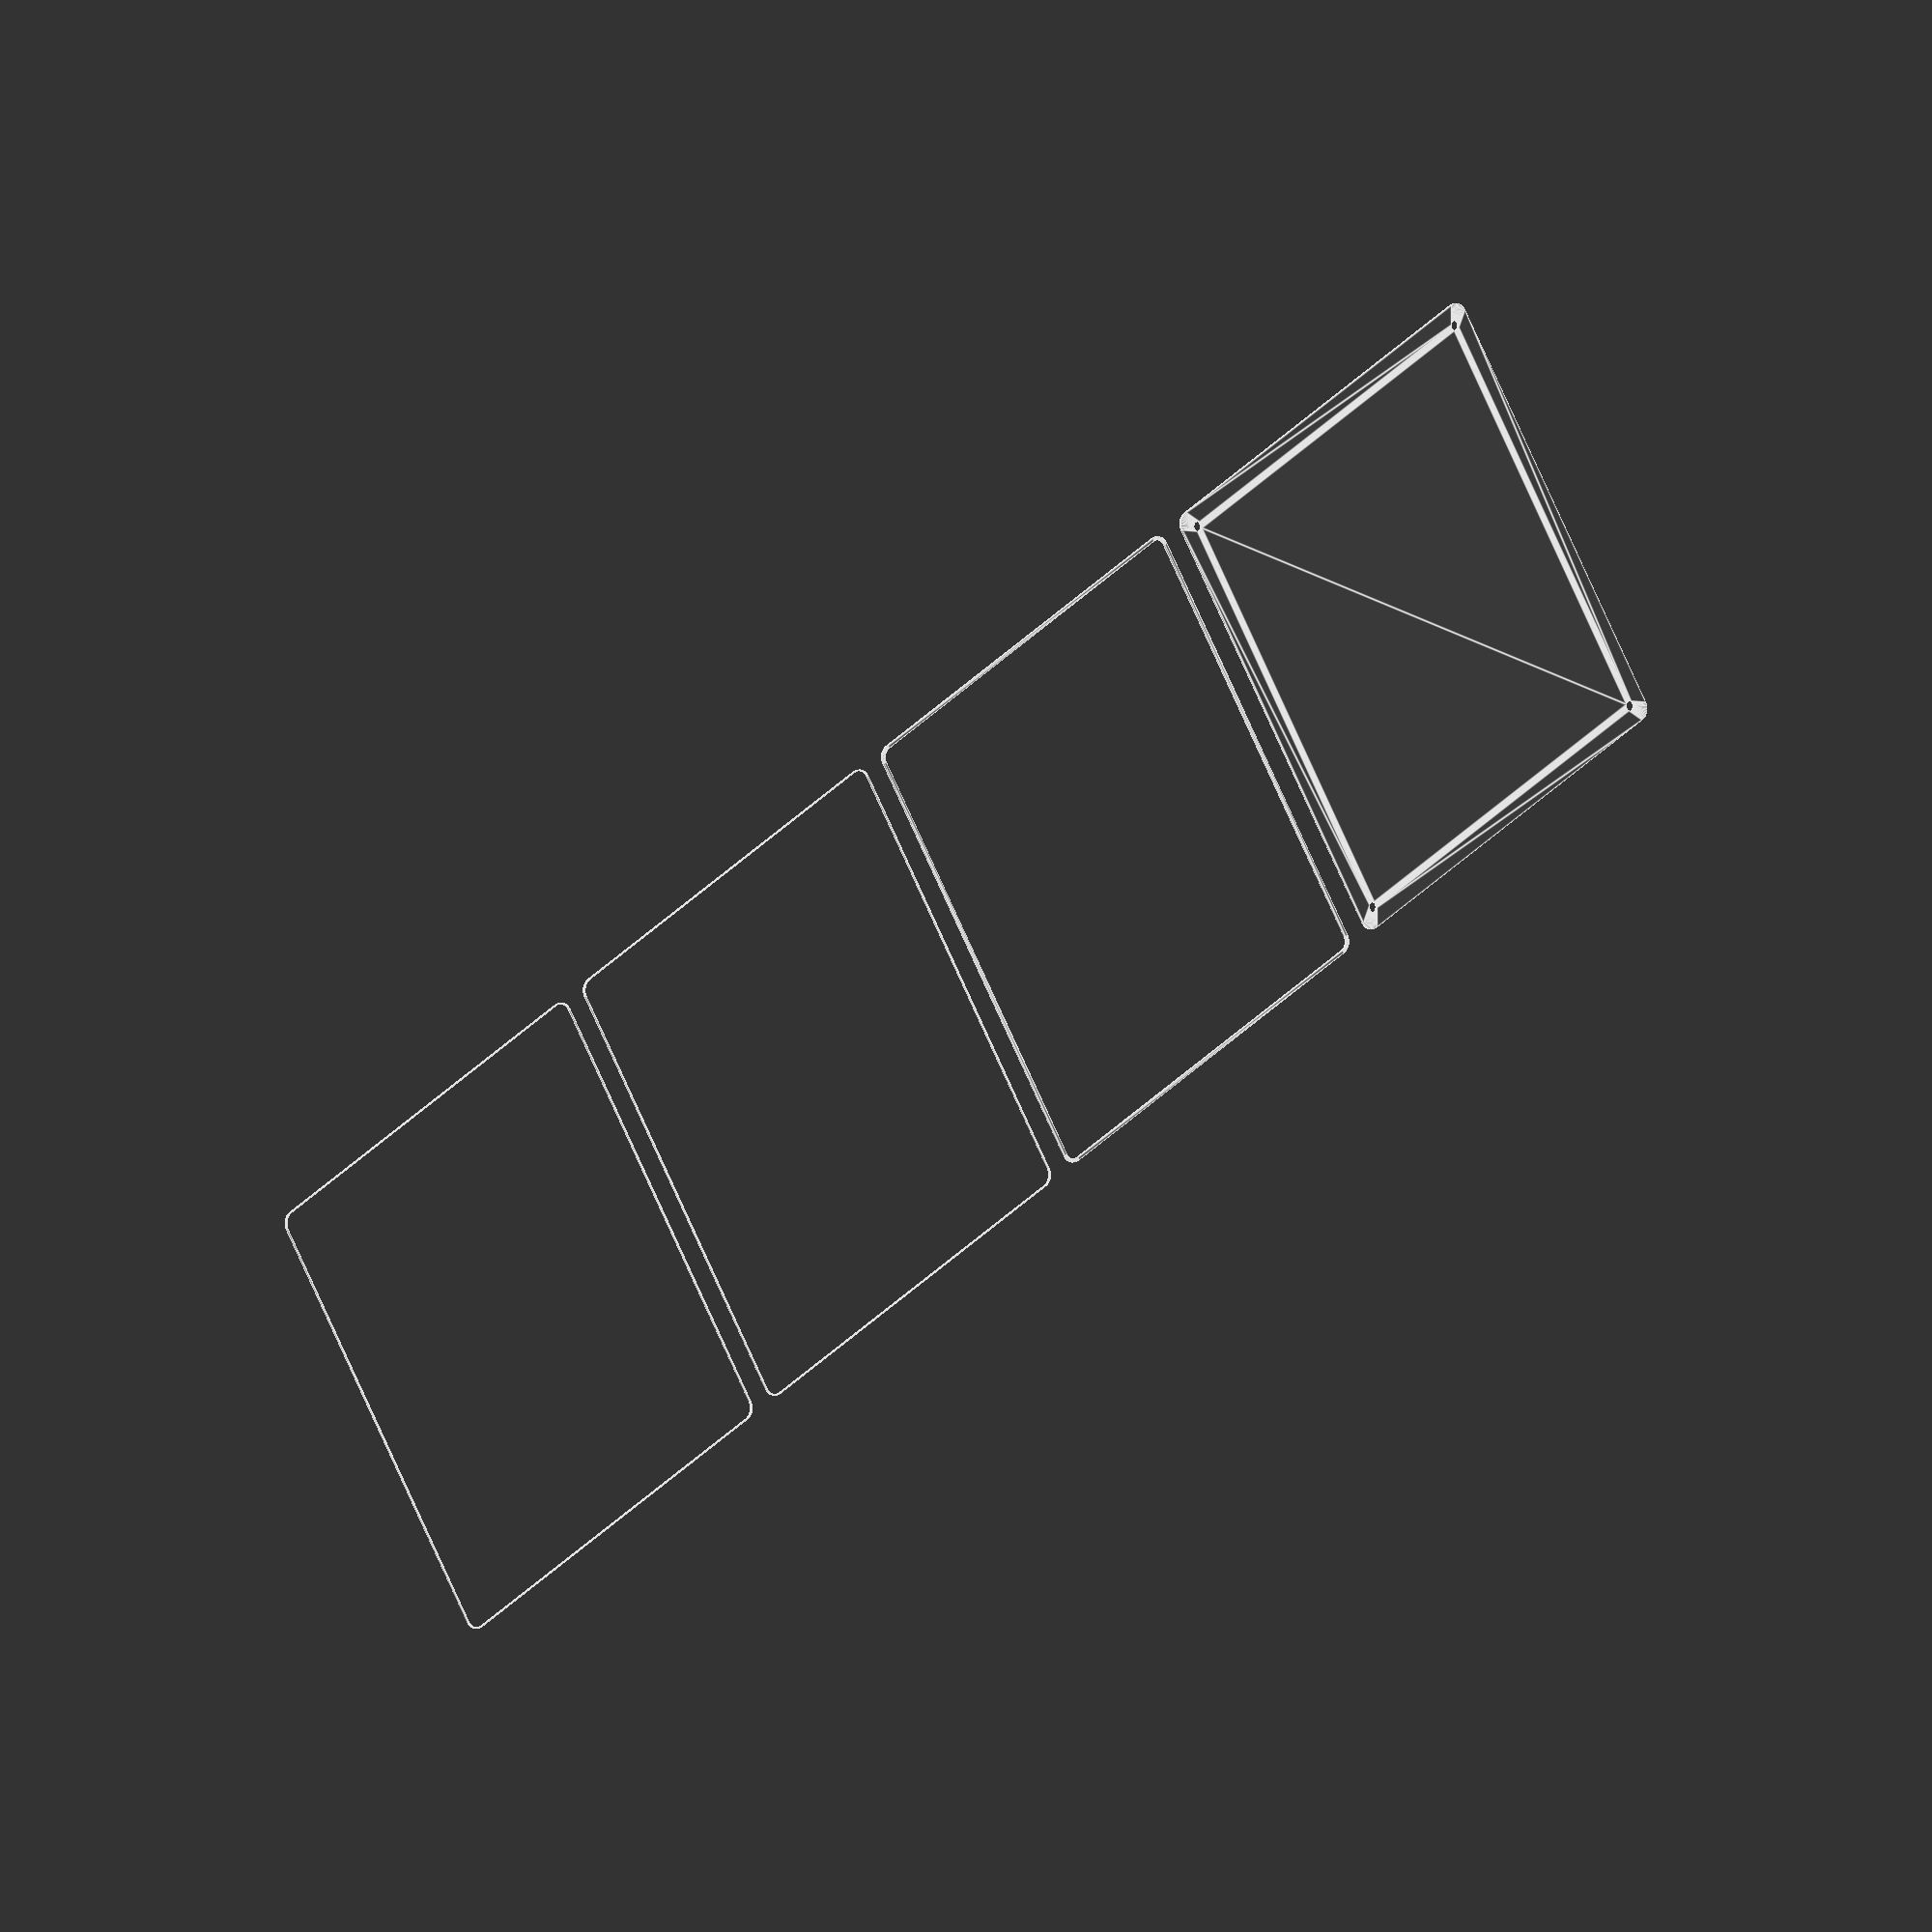
<openscad>
$fn = 50;


union() {
	translate(v = [0, 0, 0]) {
		projection() {
			intersection() {
				translate(v = [-500, -500, -9.0000000000]) {
					cube(size = [1000, 1000, 0.1000000000]);
				}
				difference() {
					union() {
						hull() {
							translate(v = [-85.0000000000, 77.5000000000, 0]) {
								cylinder(h = 21, r = 5);
							}
							translate(v = [85.0000000000, 77.5000000000, 0]) {
								cylinder(h = 21, r = 5);
							}
							translate(v = [-85.0000000000, -77.5000000000, 0]) {
								cylinder(h = 21, r = 5);
							}
							translate(v = [85.0000000000, -77.5000000000, 0]) {
								cylinder(h = 21, r = 5);
							}
						}
					}
					union() {
						translate(v = [-82.5000000000, -75.0000000000, 1]) {
							rotate(a = [0, 0, 0]) {
								difference() {
									union() {
										cylinder(h = 3, r = 2.9000000000);
										translate(v = [0, 0, -10.0000000000]) {
											cylinder(h = 10, r = 1.5000000000);
										}
										translate(v = [0, 0, -10.0000000000]) {
											cylinder(h = 10, r = 1.8000000000);
										}
										translate(v = [0, 0, -10.0000000000]) {
											cylinder(h = 10, r = 1.5000000000);
										}
									}
									union();
								}
							}
						}
						translate(v = [82.5000000000, -75.0000000000, 1]) {
							rotate(a = [0, 0, 0]) {
								difference() {
									union() {
										cylinder(h = 3, r = 2.9000000000);
										translate(v = [0, 0, -10.0000000000]) {
											cylinder(h = 10, r = 1.5000000000);
										}
										translate(v = [0, 0, -10.0000000000]) {
											cylinder(h = 10, r = 1.8000000000);
										}
										translate(v = [0, 0, -10.0000000000]) {
											cylinder(h = 10, r = 1.5000000000);
										}
									}
									union();
								}
							}
						}
						translate(v = [-82.5000000000, 75.0000000000, 1]) {
							rotate(a = [0, 0, 0]) {
								difference() {
									union() {
										cylinder(h = 3, r = 2.9000000000);
										translate(v = [0, 0, -10.0000000000]) {
											cylinder(h = 10, r = 1.5000000000);
										}
										translate(v = [0, 0, -10.0000000000]) {
											cylinder(h = 10, r = 1.8000000000);
										}
										translate(v = [0, 0, -10.0000000000]) {
											cylinder(h = 10, r = 1.5000000000);
										}
									}
									union();
								}
							}
						}
						translate(v = [82.5000000000, 75.0000000000, 1]) {
							rotate(a = [0, 0, 0]) {
								difference() {
									union() {
										cylinder(h = 3, r = 2.9000000000);
										translate(v = [0, 0, -10.0000000000]) {
											cylinder(h = 10, r = 1.5000000000);
										}
										translate(v = [0, 0, -10.0000000000]) {
											cylinder(h = 10, r = 1.8000000000);
										}
										translate(v = [0, 0, -10.0000000000]) {
											cylinder(h = 10, r = 1.5000000000);
										}
									}
									union();
								}
							}
						}
						translate(v = [0, 0, 1]) {
							hull() {
								union() {
									translate(v = [-84.7500000000, 77.2500000000, 4.7500000000]) {
										cylinder(h = 31.5000000000, r = 4.7500000000);
									}
									translate(v = [-84.7500000000, 77.2500000000, 4.7500000000]) {
										sphere(r = 4.7500000000);
									}
									translate(v = [-84.7500000000, 77.2500000000, 36.2500000000]) {
										sphere(r = 4.7500000000);
									}
								}
								union() {
									translate(v = [84.7500000000, 77.2500000000, 4.7500000000]) {
										cylinder(h = 31.5000000000, r = 4.7500000000);
									}
									translate(v = [84.7500000000, 77.2500000000, 4.7500000000]) {
										sphere(r = 4.7500000000);
									}
									translate(v = [84.7500000000, 77.2500000000, 36.2500000000]) {
										sphere(r = 4.7500000000);
									}
								}
								union() {
									translate(v = [-84.7500000000, -77.2500000000, 4.7500000000]) {
										cylinder(h = 31.5000000000, r = 4.7500000000);
									}
									translate(v = [-84.7500000000, -77.2500000000, 4.7500000000]) {
										sphere(r = 4.7500000000);
									}
									translate(v = [-84.7500000000, -77.2500000000, 36.2500000000]) {
										sphere(r = 4.7500000000);
									}
								}
								union() {
									translate(v = [84.7500000000, -77.2500000000, 4.7500000000]) {
										cylinder(h = 31.5000000000, r = 4.7500000000);
									}
									translate(v = [84.7500000000, -77.2500000000, 4.7500000000]) {
										sphere(r = 4.7500000000);
									}
									translate(v = [84.7500000000, -77.2500000000, 36.2500000000]) {
										sphere(r = 4.7500000000);
									}
								}
							}
						}
					}
				}
			}
		}
	}
	translate(v = [0, 174, 0]) {
		projection() {
			intersection() {
				translate(v = [-500, -500, -6.0000000000]) {
					cube(size = [1000, 1000, 0.1000000000]);
				}
				difference() {
					union() {
						hull() {
							translate(v = [-85.0000000000, 77.5000000000, 0]) {
								cylinder(h = 21, r = 5);
							}
							translate(v = [85.0000000000, 77.5000000000, 0]) {
								cylinder(h = 21, r = 5);
							}
							translate(v = [-85.0000000000, -77.5000000000, 0]) {
								cylinder(h = 21, r = 5);
							}
							translate(v = [85.0000000000, -77.5000000000, 0]) {
								cylinder(h = 21, r = 5);
							}
						}
					}
					union() {
						translate(v = [-82.5000000000, -75.0000000000, 1]) {
							rotate(a = [0, 0, 0]) {
								difference() {
									union() {
										cylinder(h = 3, r = 2.9000000000);
										translate(v = [0, 0, -10.0000000000]) {
											cylinder(h = 10, r = 1.5000000000);
										}
										translate(v = [0, 0, -10.0000000000]) {
											cylinder(h = 10, r = 1.8000000000);
										}
										translate(v = [0, 0, -10.0000000000]) {
											cylinder(h = 10, r = 1.5000000000);
										}
									}
									union();
								}
							}
						}
						translate(v = [82.5000000000, -75.0000000000, 1]) {
							rotate(a = [0, 0, 0]) {
								difference() {
									union() {
										cylinder(h = 3, r = 2.9000000000);
										translate(v = [0, 0, -10.0000000000]) {
											cylinder(h = 10, r = 1.5000000000);
										}
										translate(v = [0, 0, -10.0000000000]) {
											cylinder(h = 10, r = 1.8000000000);
										}
										translate(v = [0, 0, -10.0000000000]) {
											cylinder(h = 10, r = 1.5000000000);
										}
									}
									union();
								}
							}
						}
						translate(v = [-82.5000000000, 75.0000000000, 1]) {
							rotate(a = [0, 0, 0]) {
								difference() {
									union() {
										cylinder(h = 3, r = 2.9000000000);
										translate(v = [0, 0, -10.0000000000]) {
											cylinder(h = 10, r = 1.5000000000);
										}
										translate(v = [0, 0, -10.0000000000]) {
											cylinder(h = 10, r = 1.8000000000);
										}
										translate(v = [0, 0, -10.0000000000]) {
											cylinder(h = 10, r = 1.5000000000);
										}
									}
									union();
								}
							}
						}
						translate(v = [82.5000000000, 75.0000000000, 1]) {
							rotate(a = [0, 0, 0]) {
								difference() {
									union() {
										cylinder(h = 3, r = 2.9000000000);
										translate(v = [0, 0, -10.0000000000]) {
											cylinder(h = 10, r = 1.5000000000);
										}
										translate(v = [0, 0, -10.0000000000]) {
											cylinder(h = 10, r = 1.8000000000);
										}
										translate(v = [0, 0, -10.0000000000]) {
											cylinder(h = 10, r = 1.5000000000);
										}
									}
									union();
								}
							}
						}
						translate(v = [0, 0, 1]) {
							hull() {
								union() {
									translate(v = [-84.7500000000, 77.2500000000, 4.7500000000]) {
										cylinder(h = 31.5000000000, r = 4.7500000000);
									}
									translate(v = [-84.7500000000, 77.2500000000, 4.7500000000]) {
										sphere(r = 4.7500000000);
									}
									translate(v = [-84.7500000000, 77.2500000000, 36.2500000000]) {
										sphere(r = 4.7500000000);
									}
								}
								union() {
									translate(v = [84.7500000000, 77.2500000000, 4.7500000000]) {
										cylinder(h = 31.5000000000, r = 4.7500000000);
									}
									translate(v = [84.7500000000, 77.2500000000, 4.7500000000]) {
										sphere(r = 4.7500000000);
									}
									translate(v = [84.7500000000, 77.2500000000, 36.2500000000]) {
										sphere(r = 4.7500000000);
									}
								}
								union() {
									translate(v = [-84.7500000000, -77.2500000000, 4.7500000000]) {
										cylinder(h = 31.5000000000, r = 4.7500000000);
									}
									translate(v = [-84.7500000000, -77.2500000000, 4.7500000000]) {
										sphere(r = 4.7500000000);
									}
									translate(v = [-84.7500000000, -77.2500000000, 36.2500000000]) {
										sphere(r = 4.7500000000);
									}
								}
								union() {
									translate(v = [84.7500000000, -77.2500000000, 4.7500000000]) {
										cylinder(h = 31.5000000000, r = 4.7500000000);
									}
									translate(v = [84.7500000000, -77.2500000000, 4.7500000000]) {
										sphere(r = 4.7500000000);
									}
									translate(v = [84.7500000000, -77.2500000000, 36.2500000000]) {
										sphere(r = 4.7500000000);
									}
								}
							}
						}
					}
				}
			}
		}
	}
	translate(v = [0, 348, 0]) {
		projection() {
			intersection() {
				translate(v = [-500, -500, -3.0000000000]) {
					cube(size = [1000, 1000, 0.1000000000]);
				}
				difference() {
					union() {
						hull() {
							translate(v = [-85.0000000000, 77.5000000000, 0]) {
								cylinder(h = 21, r = 5);
							}
							translate(v = [85.0000000000, 77.5000000000, 0]) {
								cylinder(h = 21, r = 5);
							}
							translate(v = [-85.0000000000, -77.5000000000, 0]) {
								cylinder(h = 21, r = 5);
							}
							translate(v = [85.0000000000, -77.5000000000, 0]) {
								cylinder(h = 21, r = 5);
							}
						}
					}
					union() {
						translate(v = [-82.5000000000, -75.0000000000, 1]) {
							rotate(a = [0, 0, 0]) {
								difference() {
									union() {
										cylinder(h = 3, r = 2.9000000000);
										translate(v = [0, 0, -10.0000000000]) {
											cylinder(h = 10, r = 1.5000000000);
										}
										translate(v = [0, 0, -10.0000000000]) {
											cylinder(h = 10, r = 1.8000000000);
										}
										translate(v = [0, 0, -10.0000000000]) {
											cylinder(h = 10, r = 1.5000000000);
										}
									}
									union();
								}
							}
						}
						translate(v = [82.5000000000, -75.0000000000, 1]) {
							rotate(a = [0, 0, 0]) {
								difference() {
									union() {
										cylinder(h = 3, r = 2.9000000000);
										translate(v = [0, 0, -10.0000000000]) {
											cylinder(h = 10, r = 1.5000000000);
										}
										translate(v = [0, 0, -10.0000000000]) {
											cylinder(h = 10, r = 1.8000000000);
										}
										translate(v = [0, 0, -10.0000000000]) {
											cylinder(h = 10, r = 1.5000000000);
										}
									}
									union();
								}
							}
						}
						translate(v = [-82.5000000000, 75.0000000000, 1]) {
							rotate(a = [0, 0, 0]) {
								difference() {
									union() {
										cylinder(h = 3, r = 2.9000000000);
										translate(v = [0, 0, -10.0000000000]) {
											cylinder(h = 10, r = 1.5000000000);
										}
										translate(v = [0, 0, -10.0000000000]) {
											cylinder(h = 10, r = 1.8000000000);
										}
										translate(v = [0, 0, -10.0000000000]) {
											cylinder(h = 10, r = 1.5000000000);
										}
									}
									union();
								}
							}
						}
						translate(v = [82.5000000000, 75.0000000000, 1]) {
							rotate(a = [0, 0, 0]) {
								difference() {
									union() {
										cylinder(h = 3, r = 2.9000000000);
										translate(v = [0, 0, -10.0000000000]) {
											cylinder(h = 10, r = 1.5000000000);
										}
										translate(v = [0, 0, -10.0000000000]) {
											cylinder(h = 10, r = 1.8000000000);
										}
										translate(v = [0, 0, -10.0000000000]) {
											cylinder(h = 10, r = 1.5000000000);
										}
									}
									union();
								}
							}
						}
						translate(v = [0, 0, 1]) {
							hull() {
								union() {
									translate(v = [-84.7500000000, 77.2500000000, 4.7500000000]) {
										cylinder(h = 31.5000000000, r = 4.7500000000);
									}
									translate(v = [-84.7500000000, 77.2500000000, 4.7500000000]) {
										sphere(r = 4.7500000000);
									}
									translate(v = [-84.7500000000, 77.2500000000, 36.2500000000]) {
										sphere(r = 4.7500000000);
									}
								}
								union() {
									translate(v = [84.7500000000, 77.2500000000, 4.7500000000]) {
										cylinder(h = 31.5000000000, r = 4.7500000000);
									}
									translate(v = [84.7500000000, 77.2500000000, 4.7500000000]) {
										sphere(r = 4.7500000000);
									}
									translate(v = [84.7500000000, 77.2500000000, 36.2500000000]) {
										sphere(r = 4.7500000000);
									}
								}
								union() {
									translate(v = [-84.7500000000, -77.2500000000, 4.7500000000]) {
										cylinder(h = 31.5000000000, r = 4.7500000000);
									}
									translate(v = [-84.7500000000, -77.2500000000, 4.7500000000]) {
										sphere(r = 4.7500000000);
									}
									translate(v = [-84.7500000000, -77.2500000000, 36.2500000000]) {
										sphere(r = 4.7500000000);
									}
								}
								union() {
									translate(v = [84.7500000000, -77.2500000000, 4.7500000000]) {
										cylinder(h = 31.5000000000, r = 4.7500000000);
									}
									translate(v = [84.7500000000, -77.2500000000, 4.7500000000]) {
										sphere(r = 4.7500000000);
									}
									translate(v = [84.7500000000, -77.2500000000, 36.2500000000]) {
										sphere(r = 4.7500000000);
									}
								}
							}
						}
					}
				}
			}
		}
	}
	translate(v = [0, 522, 0]) {
		projection() {
			intersection() {
				translate(v = [-500, -500, 0.0000000000]) {
					cube(size = [1000, 1000, 0.1000000000]);
				}
				difference() {
					union() {
						hull() {
							translate(v = [-85.0000000000, 77.5000000000, 0]) {
								cylinder(h = 21, r = 5);
							}
							translate(v = [85.0000000000, 77.5000000000, 0]) {
								cylinder(h = 21, r = 5);
							}
							translate(v = [-85.0000000000, -77.5000000000, 0]) {
								cylinder(h = 21, r = 5);
							}
							translate(v = [85.0000000000, -77.5000000000, 0]) {
								cylinder(h = 21, r = 5);
							}
						}
					}
					union() {
						translate(v = [-82.5000000000, -75.0000000000, 1]) {
							rotate(a = [0, 0, 0]) {
								difference() {
									union() {
										cylinder(h = 3, r = 2.9000000000);
										translate(v = [0, 0, -10.0000000000]) {
											cylinder(h = 10, r = 1.5000000000);
										}
										translate(v = [0, 0, -10.0000000000]) {
											cylinder(h = 10, r = 1.8000000000);
										}
										translate(v = [0, 0, -10.0000000000]) {
											cylinder(h = 10, r = 1.5000000000);
										}
									}
									union();
								}
							}
						}
						translate(v = [82.5000000000, -75.0000000000, 1]) {
							rotate(a = [0, 0, 0]) {
								difference() {
									union() {
										cylinder(h = 3, r = 2.9000000000);
										translate(v = [0, 0, -10.0000000000]) {
											cylinder(h = 10, r = 1.5000000000);
										}
										translate(v = [0, 0, -10.0000000000]) {
											cylinder(h = 10, r = 1.8000000000);
										}
										translate(v = [0, 0, -10.0000000000]) {
											cylinder(h = 10, r = 1.5000000000);
										}
									}
									union();
								}
							}
						}
						translate(v = [-82.5000000000, 75.0000000000, 1]) {
							rotate(a = [0, 0, 0]) {
								difference() {
									union() {
										cylinder(h = 3, r = 2.9000000000);
										translate(v = [0, 0, -10.0000000000]) {
											cylinder(h = 10, r = 1.5000000000);
										}
										translate(v = [0, 0, -10.0000000000]) {
											cylinder(h = 10, r = 1.8000000000);
										}
										translate(v = [0, 0, -10.0000000000]) {
											cylinder(h = 10, r = 1.5000000000);
										}
									}
									union();
								}
							}
						}
						translate(v = [82.5000000000, 75.0000000000, 1]) {
							rotate(a = [0, 0, 0]) {
								difference() {
									union() {
										cylinder(h = 3, r = 2.9000000000);
										translate(v = [0, 0, -10.0000000000]) {
											cylinder(h = 10, r = 1.5000000000);
										}
										translate(v = [0, 0, -10.0000000000]) {
											cylinder(h = 10, r = 1.8000000000);
										}
										translate(v = [0, 0, -10.0000000000]) {
											cylinder(h = 10, r = 1.5000000000);
										}
									}
									union();
								}
							}
						}
						translate(v = [0, 0, 1]) {
							hull() {
								union() {
									translate(v = [-84.7500000000, 77.2500000000, 4.7500000000]) {
										cylinder(h = 31.5000000000, r = 4.7500000000);
									}
									translate(v = [-84.7500000000, 77.2500000000, 4.7500000000]) {
										sphere(r = 4.7500000000);
									}
									translate(v = [-84.7500000000, 77.2500000000, 36.2500000000]) {
										sphere(r = 4.7500000000);
									}
								}
								union() {
									translate(v = [84.7500000000, 77.2500000000, 4.7500000000]) {
										cylinder(h = 31.5000000000, r = 4.7500000000);
									}
									translate(v = [84.7500000000, 77.2500000000, 4.7500000000]) {
										sphere(r = 4.7500000000);
									}
									translate(v = [84.7500000000, 77.2500000000, 36.2500000000]) {
										sphere(r = 4.7500000000);
									}
								}
								union() {
									translate(v = [-84.7500000000, -77.2500000000, 4.7500000000]) {
										cylinder(h = 31.5000000000, r = 4.7500000000);
									}
									translate(v = [-84.7500000000, -77.2500000000, 4.7500000000]) {
										sphere(r = 4.7500000000);
									}
									translate(v = [-84.7500000000, -77.2500000000, 36.2500000000]) {
										sphere(r = 4.7500000000);
									}
								}
								union() {
									translate(v = [84.7500000000, -77.2500000000, 4.7500000000]) {
										cylinder(h = 31.5000000000, r = 4.7500000000);
									}
									translate(v = [84.7500000000, -77.2500000000, 4.7500000000]) {
										sphere(r = 4.7500000000);
									}
									translate(v = [84.7500000000, -77.2500000000, 36.2500000000]) {
										sphere(r = 4.7500000000);
									}
								}
							}
						}
					}
				}
			}
		}
	}
	translate(v = [0, 696, 0]) {
		projection() {
			intersection() {
				translate(v = [-500, -500, 3.0000000000]) {
					cube(size = [1000, 1000, 0.1000000000]);
				}
				difference() {
					union() {
						hull() {
							translate(v = [-85.0000000000, 77.5000000000, 0]) {
								cylinder(h = 21, r = 5);
							}
							translate(v = [85.0000000000, 77.5000000000, 0]) {
								cylinder(h = 21, r = 5);
							}
							translate(v = [-85.0000000000, -77.5000000000, 0]) {
								cylinder(h = 21, r = 5);
							}
							translate(v = [85.0000000000, -77.5000000000, 0]) {
								cylinder(h = 21, r = 5);
							}
						}
					}
					union() {
						translate(v = [-82.5000000000, -75.0000000000, 1]) {
							rotate(a = [0, 0, 0]) {
								difference() {
									union() {
										cylinder(h = 3, r = 2.9000000000);
										translate(v = [0, 0, -10.0000000000]) {
											cylinder(h = 10, r = 1.5000000000);
										}
										translate(v = [0, 0, -10.0000000000]) {
											cylinder(h = 10, r = 1.8000000000);
										}
										translate(v = [0, 0, -10.0000000000]) {
											cylinder(h = 10, r = 1.5000000000);
										}
									}
									union();
								}
							}
						}
						translate(v = [82.5000000000, -75.0000000000, 1]) {
							rotate(a = [0, 0, 0]) {
								difference() {
									union() {
										cylinder(h = 3, r = 2.9000000000);
										translate(v = [0, 0, -10.0000000000]) {
											cylinder(h = 10, r = 1.5000000000);
										}
										translate(v = [0, 0, -10.0000000000]) {
											cylinder(h = 10, r = 1.8000000000);
										}
										translate(v = [0, 0, -10.0000000000]) {
											cylinder(h = 10, r = 1.5000000000);
										}
									}
									union();
								}
							}
						}
						translate(v = [-82.5000000000, 75.0000000000, 1]) {
							rotate(a = [0, 0, 0]) {
								difference() {
									union() {
										cylinder(h = 3, r = 2.9000000000);
										translate(v = [0, 0, -10.0000000000]) {
											cylinder(h = 10, r = 1.5000000000);
										}
										translate(v = [0, 0, -10.0000000000]) {
											cylinder(h = 10, r = 1.8000000000);
										}
										translate(v = [0, 0, -10.0000000000]) {
											cylinder(h = 10, r = 1.5000000000);
										}
									}
									union();
								}
							}
						}
						translate(v = [82.5000000000, 75.0000000000, 1]) {
							rotate(a = [0, 0, 0]) {
								difference() {
									union() {
										cylinder(h = 3, r = 2.9000000000);
										translate(v = [0, 0, -10.0000000000]) {
											cylinder(h = 10, r = 1.5000000000);
										}
										translate(v = [0, 0, -10.0000000000]) {
											cylinder(h = 10, r = 1.8000000000);
										}
										translate(v = [0, 0, -10.0000000000]) {
											cylinder(h = 10, r = 1.5000000000);
										}
									}
									union();
								}
							}
						}
						translate(v = [0, 0, 1]) {
							hull() {
								union() {
									translate(v = [-84.7500000000, 77.2500000000, 4.7500000000]) {
										cylinder(h = 31.5000000000, r = 4.7500000000);
									}
									translate(v = [-84.7500000000, 77.2500000000, 4.7500000000]) {
										sphere(r = 4.7500000000);
									}
									translate(v = [-84.7500000000, 77.2500000000, 36.2500000000]) {
										sphere(r = 4.7500000000);
									}
								}
								union() {
									translate(v = [84.7500000000, 77.2500000000, 4.7500000000]) {
										cylinder(h = 31.5000000000, r = 4.7500000000);
									}
									translate(v = [84.7500000000, 77.2500000000, 4.7500000000]) {
										sphere(r = 4.7500000000);
									}
									translate(v = [84.7500000000, 77.2500000000, 36.2500000000]) {
										sphere(r = 4.7500000000);
									}
								}
								union() {
									translate(v = [-84.7500000000, -77.2500000000, 4.7500000000]) {
										cylinder(h = 31.5000000000, r = 4.7500000000);
									}
									translate(v = [-84.7500000000, -77.2500000000, 4.7500000000]) {
										sphere(r = 4.7500000000);
									}
									translate(v = [-84.7500000000, -77.2500000000, 36.2500000000]) {
										sphere(r = 4.7500000000);
									}
								}
								union() {
									translate(v = [84.7500000000, -77.2500000000, 4.7500000000]) {
										cylinder(h = 31.5000000000, r = 4.7500000000);
									}
									translate(v = [84.7500000000, -77.2500000000, 4.7500000000]) {
										sphere(r = 4.7500000000);
									}
									translate(v = [84.7500000000, -77.2500000000, 36.2500000000]) {
										sphere(r = 4.7500000000);
									}
								}
							}
						}
					}
				}
			}
		}
	}
	translate(v = [0, 870, 0]) {
		projection() {
			intersection() {
				translate(v = [-500, -500, 6.0000000000]) {
					cube(size = [1000, 1000, 0.1000000000]);
				}
				difference() {
					union() {
						hull() {
							translate(v = [-85.0000000000, 77.5000000000, 0]) {
								cylinder(h = 21, r = 5);
							}
							translate(v = [85.0000000000, 77.5000000000, 0]) {
								cylinder(h = 21, r = 5);
							}
							translate(v = [-85.0000000000, -77.5000000000, 0]) {
								cylinder(h = 21, r = 5);
							}
							translate(v = [85.0000000000, -77.5000000000, 0]) {
								cylinder(h = 21, r = 5);
							}
						}
					}
					union() {
						translate(v = [-82.5000000000, -75.0000000000, 1]) {
							rotate(a = [0, 0, 0]) {
								difference() {
									union() {
										cylinder(h = 3, r = 2.9000000000);
										translate(v = [0, 0, -10.0000000000]) {
											cylinder(h = 10, r = 1.5000000000);
										}
										translate(v = [0, 0, -10.0000000000]) {
											cylinder(h = 10, r = 1.8000000000);
										}
										translate(v = [0, 0, -10.0000000000]) {
											cylinder(h = 10, r = 1.5000000000);
										}
									}
									union();
								}
							}
						}
						translate(v = [82.5000000000, -75.0000000000, 1]) {
							rotate(a = [0, 0, 0]) {
								difference() {
									union() {
										cylinder(h = 3, r = 2.9000000000);
										translate(v = [0, 0, -10.0000000000]) {
											cylinder(h = 10, r = 1.5000000000);
										}
										translate(v = [0, 0, -10.0000000000]) {
											cylinder(h = 10, r = 1.8000000000);
										}
										translate(v = [0, 0, -10.0000000000]) {
											cylinder(h = 10, r = 1.5000000000);
										}
									}
									union();
								}
							}
						}
						translate(v = [-82.5000000000, 75.0000000000, 1]) {
							rotate(a = [0, 0, 0]) {
								difference() {
									union() {
										cylinder(h = 3, r = 2.9000000000);
										translate(v = [0, 0, -10.0000000000]) {
											cylinder(h = 10, r = 1.5000000000);
										}
										translate(v = [0, 0, -10.0000000000]) {
											cylinder(h = 10, r = 1.8000000000);
										}
										translate(v = [0, 0, -10.0000000000]) {
											cylinder(h = 10, r = 1.5000000000);
										}
									}
									union();
								}
							}
						}
						translate(v = [82.5000000000, 75.0000000000, 1]) {
							rotate(a = [0, 0, 0]) {
								difference() {
									union() {
										cylinder(h = 3, r = 2.9000000000);
										translate(v = [0, 0, -10.0000000000]) {
											cylinder(h = 10, r = 1.5000000000);
										}
										translate(v = [0, 0, -10.0000000000]) {
											cylinder(h = 10, r = 1.8000000000);
										}
										translate(v = [0, 0, -10.0000000000]) {
											cylinder(h = 10, r = 1.5000000000);
										}
									}
									union();
								}
							}
						}
						translate(v = [0, 0, 1]) {
							hull() {
								union() {
									translate(v = [-84.7500000000, 77.2500000000, 4.7500000000]) {
										cylinder(h = 31.5000000000, r = 4.7500000000);
									}
									translate(v = [-84.7500000000, 77.2500000000, 4.7500000000]) {
										sphere(r = 4.7500000000);
									}
									translate(v = [-84.7500000000, 77.2500000000, 36.2500000000]) {
										sphere(r = 4.7500000000);
									}
								}
								union() {
									translate(v = [84.7500000000, 77.2500000000, 4.7500000000]) {
										cylinder(h = 31.5000000000, r = 4.7500000000);
									}
									translate(v = [84.7500000000, 77.2500000000, 4.7500000000]) {
										sphere(r = 4.7500000000);
									}
									translate(v = [84.7500000000, 77.2500000000, 36.2500000000]) {
										sphere(r = 4.7500000000);
									}
								}
								union() {
									translate(v = [-84.7500000000, -77.2500000000, 4.7500000000]) {
										cylinder(h = 31.5000000000, r = 4.7500000000);
									}
									translate(v = [-84.7500000000, -77.2500000000, 4.7500000000]) {
										sphere(r = 4.7500000000);
									}
									translate(v = [-84.7500000000, -77.2500000000, 36.2500000000]) {
										sphere(r = 4.7500000000);
									}
								}
								union() {
									translate(v = [84.7500000000, -77.2500000000, 4.7500000000]) {
										cylinder(h = 31.5000000000, r = 4.7500000000);
									}
									translate(v = [84.7500000000, -77.2500000000, 4.7500000000]) {
										sphere(r = 4.7500000000);
									}
									translate(v = [84.7500000000, -77.2500000000, 36.2500000000]) {
										sphere(r = 4.7500000000);
									}
								}
							}
						}
					}
				}
			}
		}
	}
	translate(v = [0, 1044, 0]) {
		projection() {
			intersection() {
				translate(v = [-500, -500, 9.0000000000]) {
					cube(size = [1000, 1000, 0.1000000000]);
				}
				difference() {
					union() {
						hull() {
							translate(v = [-85.0000000000, 77.5000000000, 0]) {
								cylinder(h = 21, r = 5);
							}
							translate(v = [85.0000000000, 77.5000000000, 0]) {
								cylinder(h = 21, r = 5);
							}
							translate(v = [-85.0000000000, -77.5000000000, 0]) {
								cylinder(h = 21, r = 5);
							}
							translate(v = [85.0000000000, -77.5000000000, 0]) {
								cylinder(h = 21, r = 5);
							}
						}
					}
					union() {
						translate(v = [-82.5000000000, -75.0000000000, 1]) {
							rotate(a = [0, 0, 0]) {
								difference() {
									union() {
										cylinder(h = 3, r = 2.9000000000);
										translate(v = [0, 0, -10.0000000000]) {
											cylinder(h = 10, r = 1.5000000000);
										}
										translate(v = [0, 0, -10.0000000000]) {
											cylinder(h = 10, r = 1.8000000000);
										}
										translate(v = [0, 0, -10.0000000000]) {
											cylinder(h = 10, r = 1.5000000000);
										}
									}
									union();
								}
							}
						}
						translate(v = [82.5000000000, -75.0000000000, 1]) {
							rotate(a = [0, 0, 0]) {
								difference() {
									union() {
										cylinder(h = 3, r = 2.9000000000);
										translate(v = [0, 0, -10.0000000000]) {
											cylinder(h = 10, r = 1.5000000000);
										}
										translate(v = [0, 0, -10.0000000000]) {
											cylinder(h = 10, r = 1.8000000000);
										}
										translate(v = [0, 0, -10.0000000000]) {
											cylinder(h = 10, r = 1.5000000000);
										}
									}
									union();
								}
							}
						}
						translate(v = [-82.5000000000, 75.0000000000, 1]) {
							rotate(a = [0, 0, 0]) {
								difference() {
									union() {
										cylinder(h = 3, r = 2.9000000000);
										translate(v = [0, 0, -10.0000000000]) {
											cylinder(h = 10, r = 1.5000000000);
										}
										translate(v = [0, 0, -10.0000000000]) {
											cylinder(h = 10, r = 1.8000000000);
										}
										translate(v = [0, 0, -10.0000000000]) {
											cylinder(h = 10, r = 1.5000000000);
										}
									}
									union();
								}
							}
						}
						translate(v = [82.5000000000, 75.0000000000, 1]) {
							rotate(a = [0, 0, 0]) {
								difference() {
									union() {
										cylinder(h = 3, r = 2.9000000000);
										translate(v = [0, 0, -10.0000000000]) {
											cylinder(h = 10, r = 1.5000000000);
										}
										translate(v = [0, 0, -10.0000000000]) {
											cylinder(h = 10, r = 1.8000000000);
										}
										translate(v = [0, 0, -10.0000000000]) {
											cylinder(h = 10, r = 1.5000000000);
										}
									}
									union();
								}
							}
						}
						translate(v = [0, 0, 1]) {
							hull() {
								union() {
									translate(v = [-84.7500000000, 77.2500000000, 4.7500000000]) {
										cylinder(h = 31.5000000000, r = 4.7500000000);
									}
									translate(v = [-84.7500000000, 77.2500000000, 4.7500000000]) {
										sphere(r = 4.7500000000);
									}
									translate(v = [-84.7500000000, 77.2500000000, 36.2500000000]) {
										sphere(r = 4.7500000000);
									}
								}
								union() {
									translate(v = [84.7500000000, 77.2500000000, 4.7500000000]) {
										cylinder(h = 31.5000000000, r = 4.7500000000);
									}
									translate(v = [84.7500000000, 77.2500000000, 4.7500000000]) {
										sphere(r = 4.7500000000);
									}
									translate(v = [84.7500000000, 77.2500000000, 36.2500000000]) {
										sphere(r = 4.7500000000);
									}
								}
								union() {
									translate(v = [-84.7500000000, -77.2500000000, 4.7500000000]) {
										cylinder(h = 31.5000000000, r = 4.7500000000);
									}
									translate(v = [-84.7500000000, -77.2500000000, 4.7500000000]) {
										sphere(r = 4.7500000000);
									}
									translate(v = [-84.7500000000, -77.2500000000, 36.2500000000]) {
										sphere(r = 4.7500000000);
									}
								}
								union() {
									translate(v = [84.7500000000, -77.2500000000, 4.7500000000]) {
										cylinder(h = 31.5000000000, r = 4.7500000000);
									}
									translate(v = [84.7500000000, -77.2500000000, 4.7500000000]) {
										sphere(r = 4.7500000000);
									}
									translate(v = [84.7500000000, -77.2500000000, 36.2500000000]) {
										sphere(r = 4.7500000000);
									}
								}
							}
						}
					}
				}
			}
		}
	}
}
</openscad>
<views>
elev=182.5 azim=301.8 roll=40.9 proj=o view=edges
</views>
